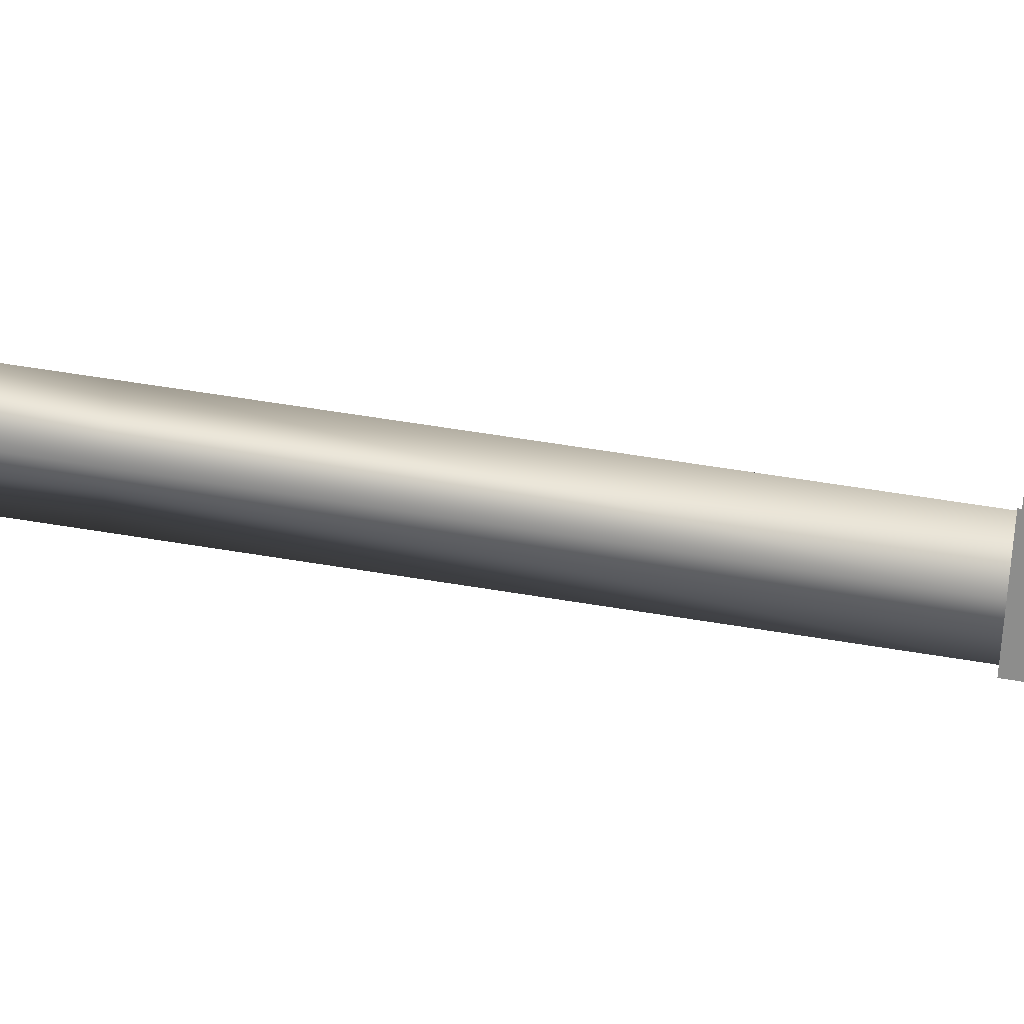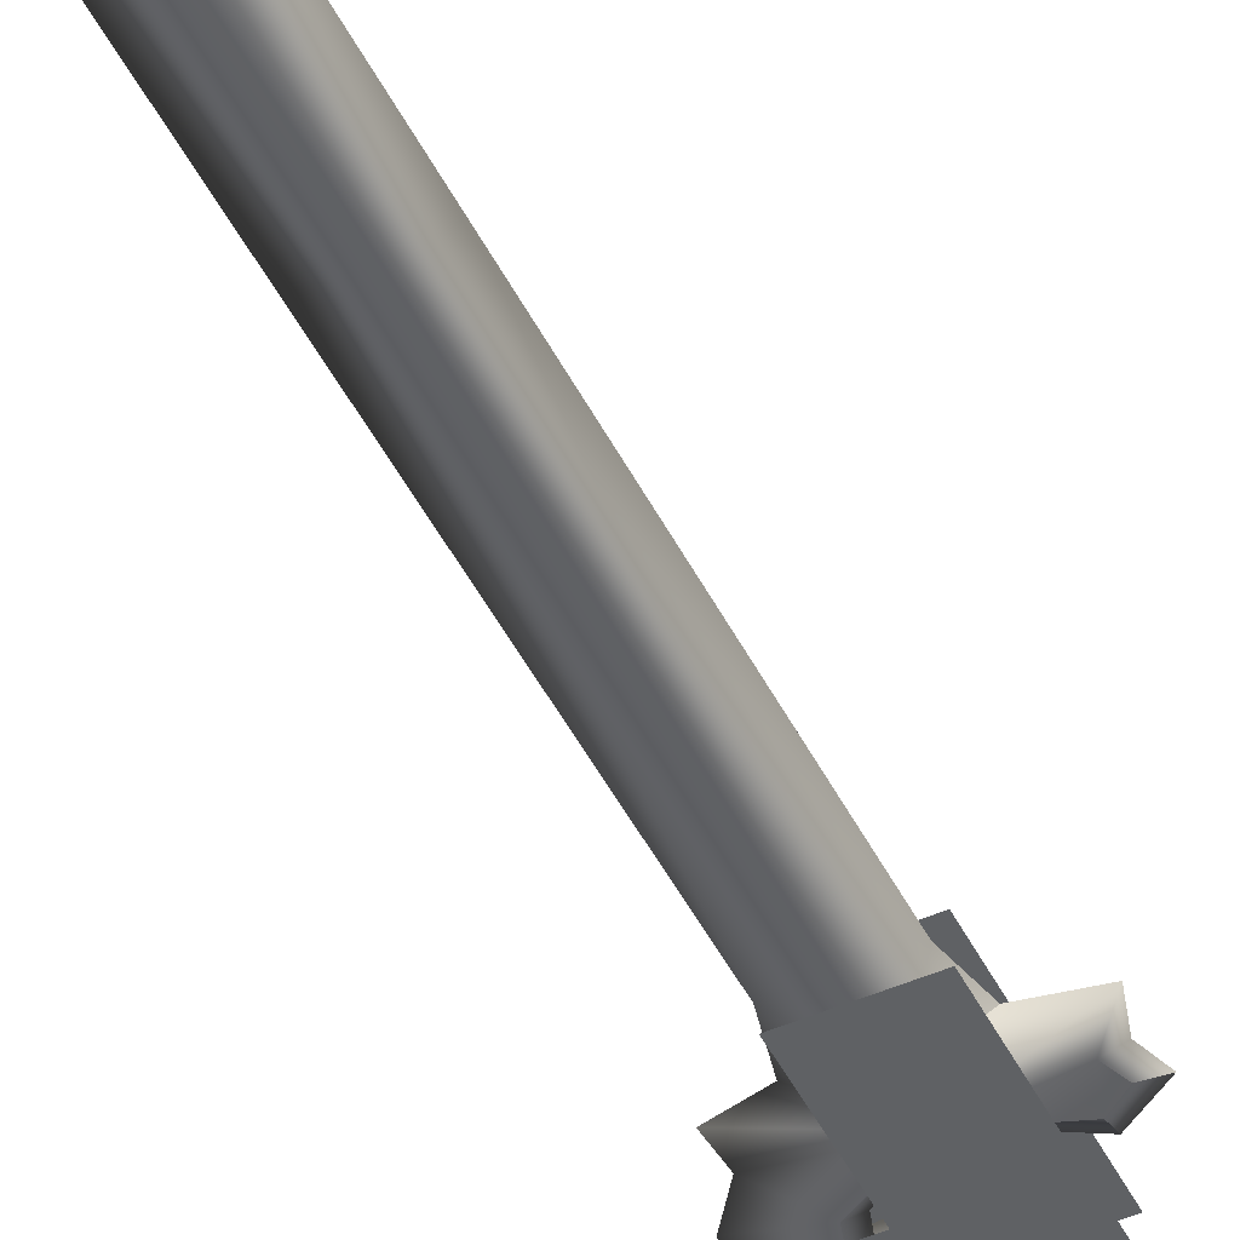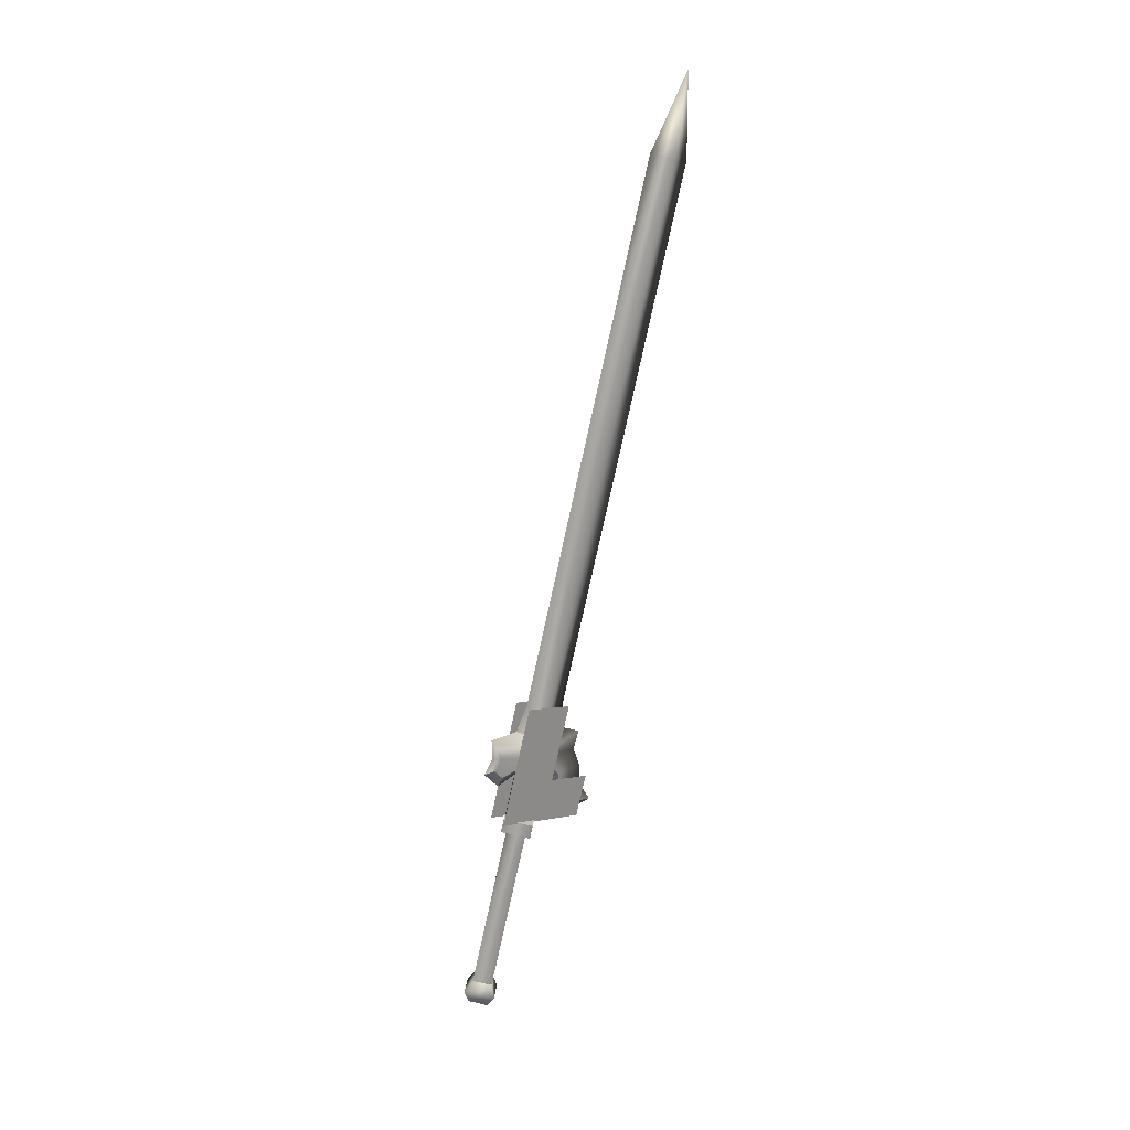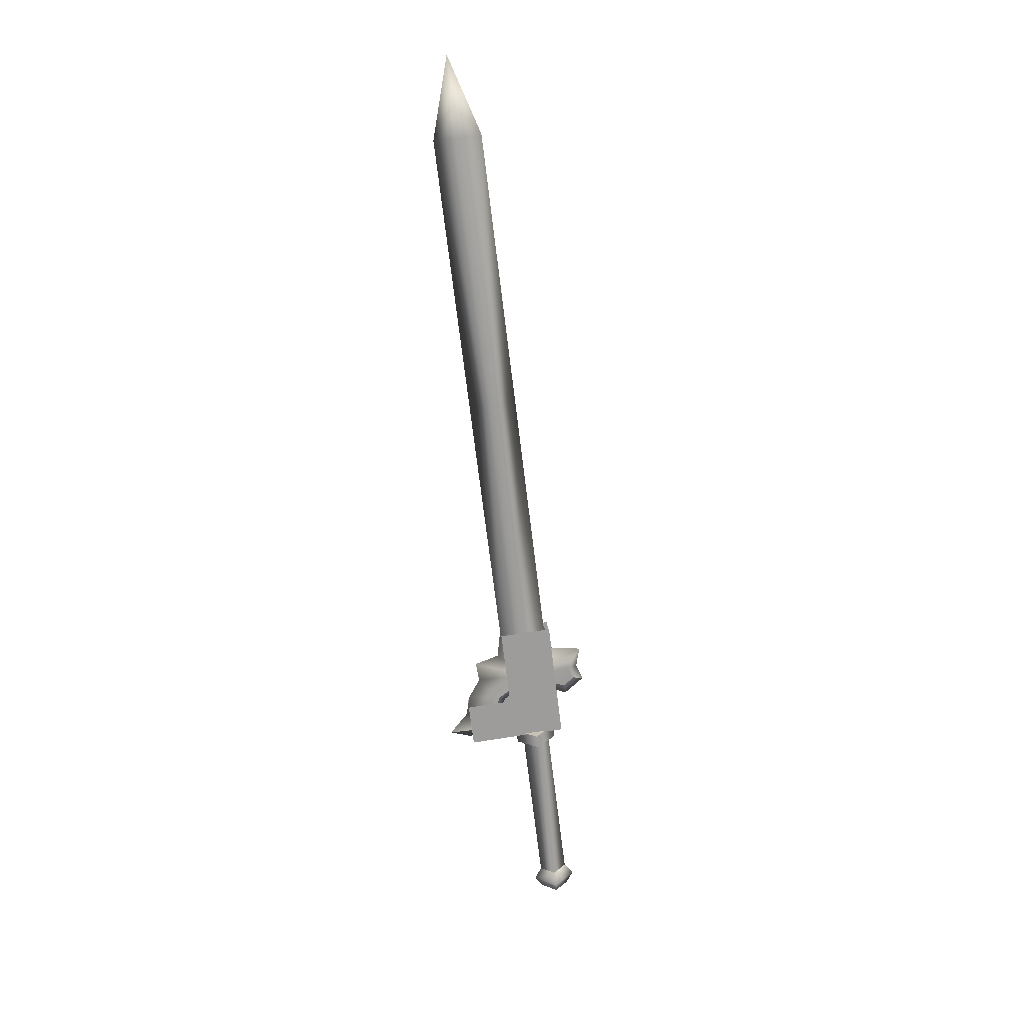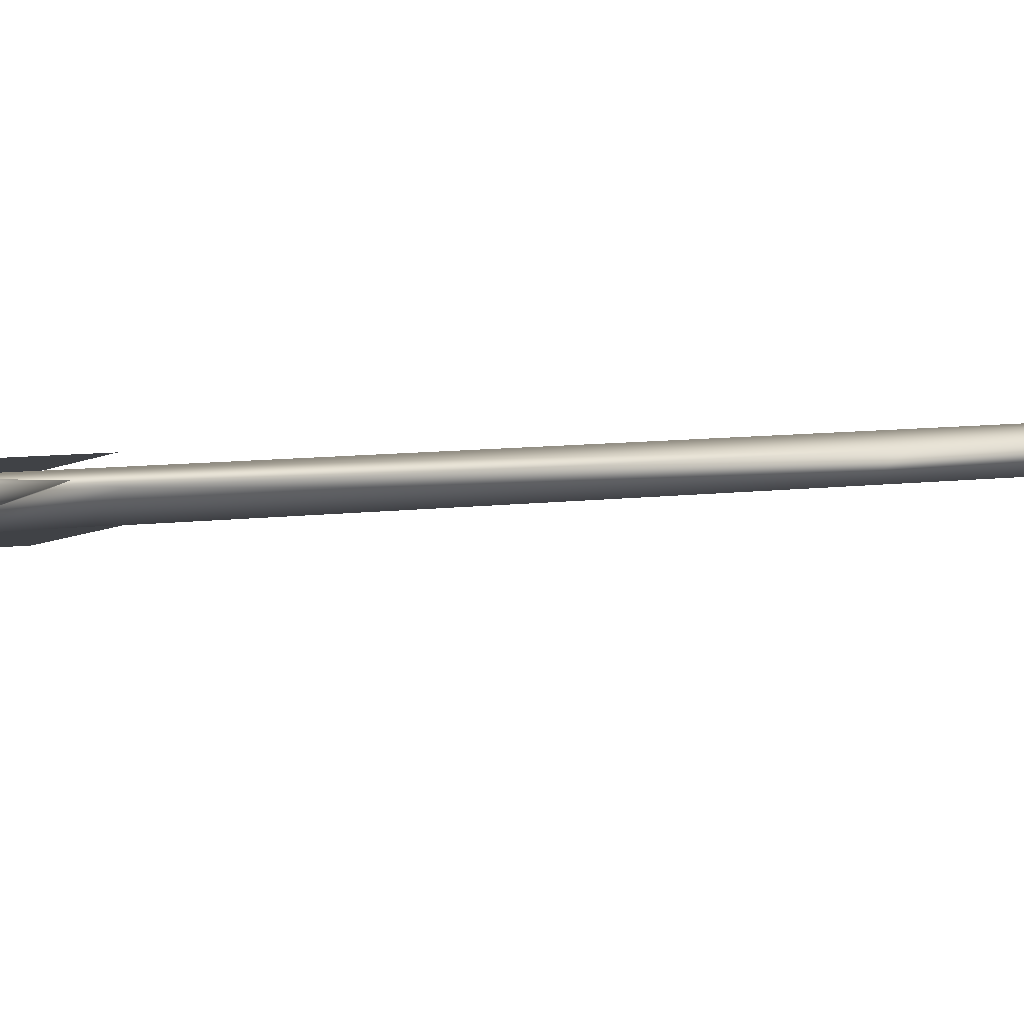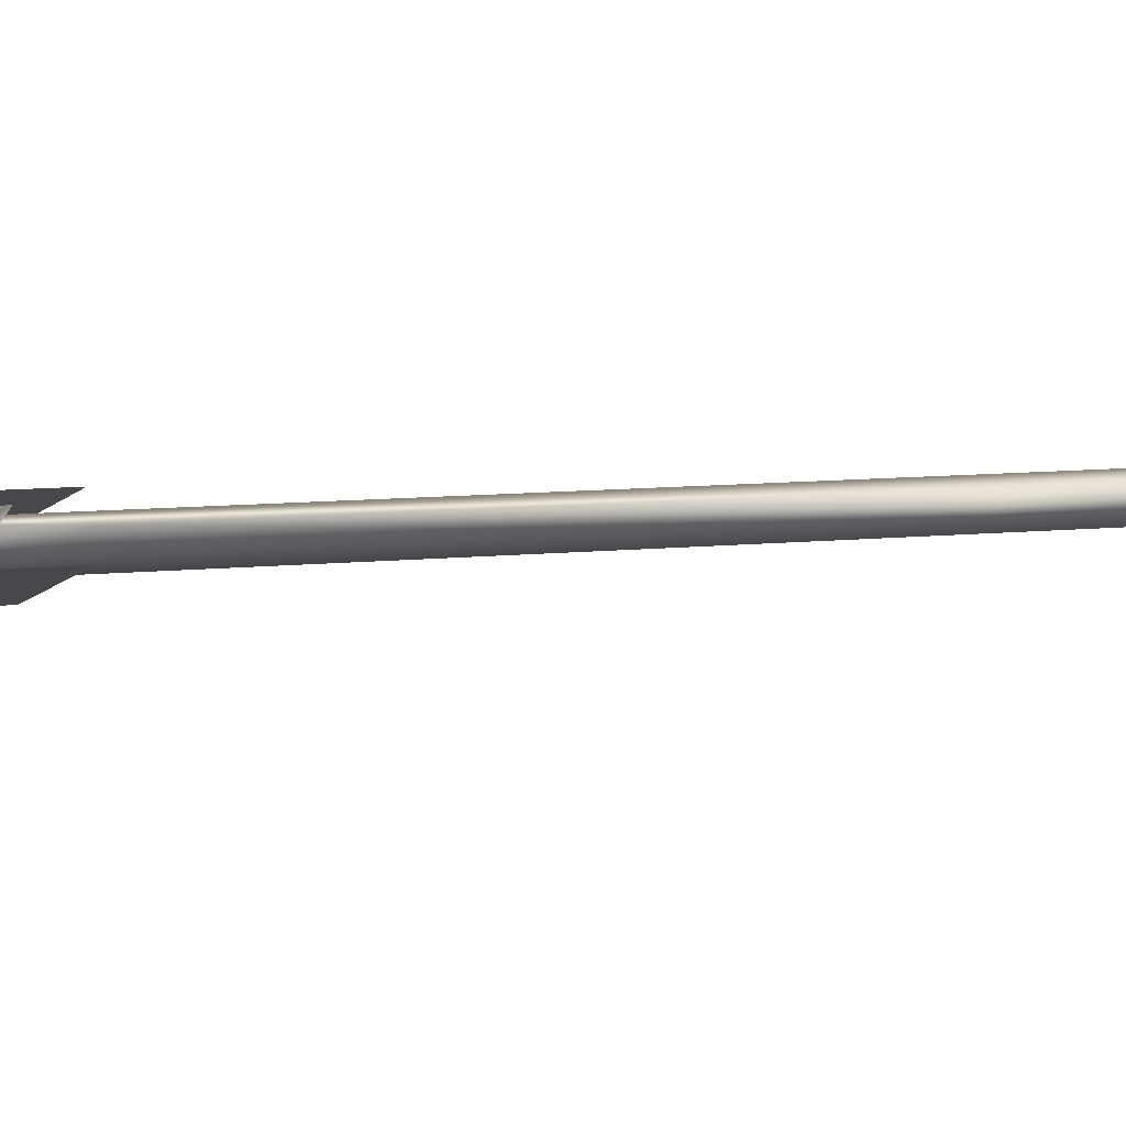
<metadata>
{"format":"obj","ext":"obj","renderer":"f3d","projection":"perspective","resolution":1024,"background":"white","views":[{"elev":-58.6,"azim":79.8,"up":"+Y"},{"elev":-33.7,"azim":18.5,"up":"+Y"},{"elev":10.4,"azim":144.4,"up":"+Z"},{"elev":32.0,"azim":0.7,"up":"+Z"},{"elev":-15.8,"azim":-128.4,"up":"+Y"},{"elev":-20.1,"azim":-121.4,"up":"+Y"}]}
</metadata>
<code>
v  -0.2458 0.6278 0.0921
v  -0.2781 0.628 0.1092
v  -0.2756 0.624 0.0891
v  -0.2803 0.6496 0.1046
v  -0.343 0.6308 0.1004
v  -0.3467 0.6365 0.1296
v  -0.2818 0.6337 0.1384
v  -0.2604 0.6505 0.2078
v  -0.2626 0.6721 0.2033
v  -0.284 0.6553 0.1338
v  -0.248 0.6494 0.0876
v  -0.2778 0.6456 0.0846
v  -0.2347 0.6171 -0.1614
v  -0.2482 0.5834 -0.1725
v  -0.2317 0.6038 -0.1744
v  -0.2115 0.588 -0.1687
v  -0.2029 0.5923 -0.1525
v  -0.228 0.5676 -0.1668
v  -0.2288 0.5602 -0.1495
v  -0.2606 0.5851 -0.1584
v  -0.252 0.5894 -0.1422
v  -0.2356 0.6097 -0.1441
v  -0.2638 0.6538 0.0799
v  -0.2153 0.594 -0.1385
v  -0.2436 0.638 0.0855
v  -0.2318 0.5736 -0.1365
v  -0.26 0.6176 0.0875
v  -0.2802 0.6334 0.0818
v  -0.357 0.639 0.0823
v  -0.2956 0.6467 0.0885
v  -0.3642 0.6503 0.1396
v  -0.3028 0.658 0.1458
v  -0.2261 0.6554 0.0956
v  -0.2465 0.6871 0.2569
v  -0.3002 0.6324 0.1511
v  -0.2438 0.6616 0.2623
v  -0.2235 0.6299 0.1009
v  -0.293 0.6211 0.0939
v  -0.3615 0.6247 0.1449
v  -0.3543 0.6135 0.0876
v  -0.2607 0.6109 0.1021
v  -0.2336 0.6382 0.0816
v  -0.2584 0.6075 0.0845
v  -0.2889 0.6313 0.076
v  -0.2912 0.6347 0.0935
v  -0.2663 0.6655 0.0906
v  -0.2358 0.6417 0.0992
v  -0.2641 0.662 0.073
v  -0.316 0.6784 0.2499
v  -0.3133 0.6529 0.2552
v  -0.2849 0.6803 0.2551
v  -0.2947 0.7405 0.5994
v  -0.3276 0.7469 0.594
v  -0.3582 0.7325 0.593
v  -0.3155 0.6659 0.2541
v  -0.3254 0.7261 0.5984
v  -0.2827 0.6595 0.2595
v  -0.252 0.6739 0.2605
v  -0.2792 0.6714 0.2099
v  -0.3192 0.6576 0.2166
v  -0.277 0.6506 0.2142
v  -0.2738 0.6455 0.1886
v  -0.3652 0.6337 0.1254
v  -0.3271 0.6383 0.1022
v  -0.3185 0.6514 0.1503
v  -0.361 0.6399 0.153
v  -0.317 0.6369 0.1533
v  -0.3464 0.647 0.1796
v  -0.3514 0.6519 0.205
v  -0.2759 0.6663 0.1842
v  -0.4038 0.8037 0.9545
v  -0.3709 0.7972 0.9599
v  -0.3403 0.8116 0.961
v  -0.3852 0.8282 1.062
v  -0.3731 0.818 0.9556
v  -0.2391 0.6677 0.2247
v  -0.1982 0.6711 0.2206
v  -0.2149 0.6594 0.1933
v  -0.2204 0.6528 0.1655
v  -0.2073 0.6578 0.1772
v  -0.2027 0.6649 0.1936
v  -0.2157 0.6673 0.1916
v  -0.2212 0.6612 0.1637
v  -0.2735 0.6538 0.1758
v  -0.3086 0.644 0.1463
v  -0.326 0.6279 0.1044
v  -0.2079 0.6639 0.1759
v  -0.1929 0.6617 0.1731
v  -0.3885 0.6253 0.097
v  -0.3607 0.6267 0.0896
v  -0.318 0.632 0.094
v  -0.2186 0.6544 0.1512
o w00_013_00
g w00_013_00
f 3 2 1
f 2 3 4
f 4 5 2
f 5 4 6
f 6 2 5
f 2 6 7
f 7 1 2
f 1 7 8
f 8 9 1
f 9 8 10
f 10 11 9
f 11 10 4
f 4 12 11
f 12 4 3
f 15 14 13
f 13 16 15
f 16 13 17
f 17 18 16
f 18 17 19
f 19 14 18
f 14 19 20
f 20 13 14
f 13 20 21
f 21 22 13
f 22 21 23
f 23 24 22
f 24 23 25
f 25 26 24
f 26 25 27
f 27 21 26
f 21 27 28
f 28 23 21
f 26 20 19
f 19 24 26
f 24 19 17
f 17 22 24
f 22 17 13
f 31 30 29
f 30 31 32
f 32 33 30
f 33 32 34
f 37 36 35
f 35 38 37
f 38 35 39
f 39 40 38
f 43 42 41
f 41 44 43
f 44 41 45
f 45 46 44
f 47 41 42
f 42 46 47
f 46 42 48
f 48 44 46
f 6 4 10
f 10 7 6
f 7 10 8
f 15 16 18
f 18 14 15
f 47 46 45
f 45 41 47
f 44 48 42
f 42 43 44
f 26 21 20
f 32 49 34
f 35 36 50
f 11 1 9
f 53 52 51
f 51 54 53
f 54 51 55
f 55 56 54
f 56 55 57
f 57 52 56
f 52 57 58
f 58 51 52
f 51 58 59
f 59 55 51
f 55 59 60
f 60 61 55
f 61 60 62
f 65 64 63
f 63 66 65
f 66 63 67
f 67 68 66
f 68 67 62
f 62 69 68
f 69 62 60
f 60 70 69
f 70 60 59
f 71 54 56
f 56 72 71
f 72 56 73
f 73 74 72
f 74 73 75
f 75 71 74
f 71 75 53
f 53 54 71
f 70 59 76
f 76 77 70
f 77 76 62
f 62 78 77
f 78 62 79
f 79 80 78
f 78 80 81
f 81 77 78
f 77 81 82
f 82 70 77
f 70 82 83
f 76 59 58
f 58 61 76
f 61 58 57
f 57 55 61
f 65 70 84
f 84 85 65
f 85 84 67
f 67 86 85
f 87 82 81
f 81 88 87
f 88 81 80
f 86 67 63
f 63 89 86
f 89 63 64
f 89 64 90
f 90 86 89
f 86 90 91
f 64 65 85
f 85 91 64
f 91 85 86
f 92 79 84
f 84 83 92
f 83 84 70
f 88 80 92
f 92 87 88
f 87 92 83
f 65 66 68
f 68 70 65
f 70 68 69
f 73 56 52
f 52 75 73
f 75 52 53
f 83 82 87
f 90 64 91
f 79 62 84
f 80 79 92
f 61 62 76
f 84 62 67
f 71 72 74

</code>
